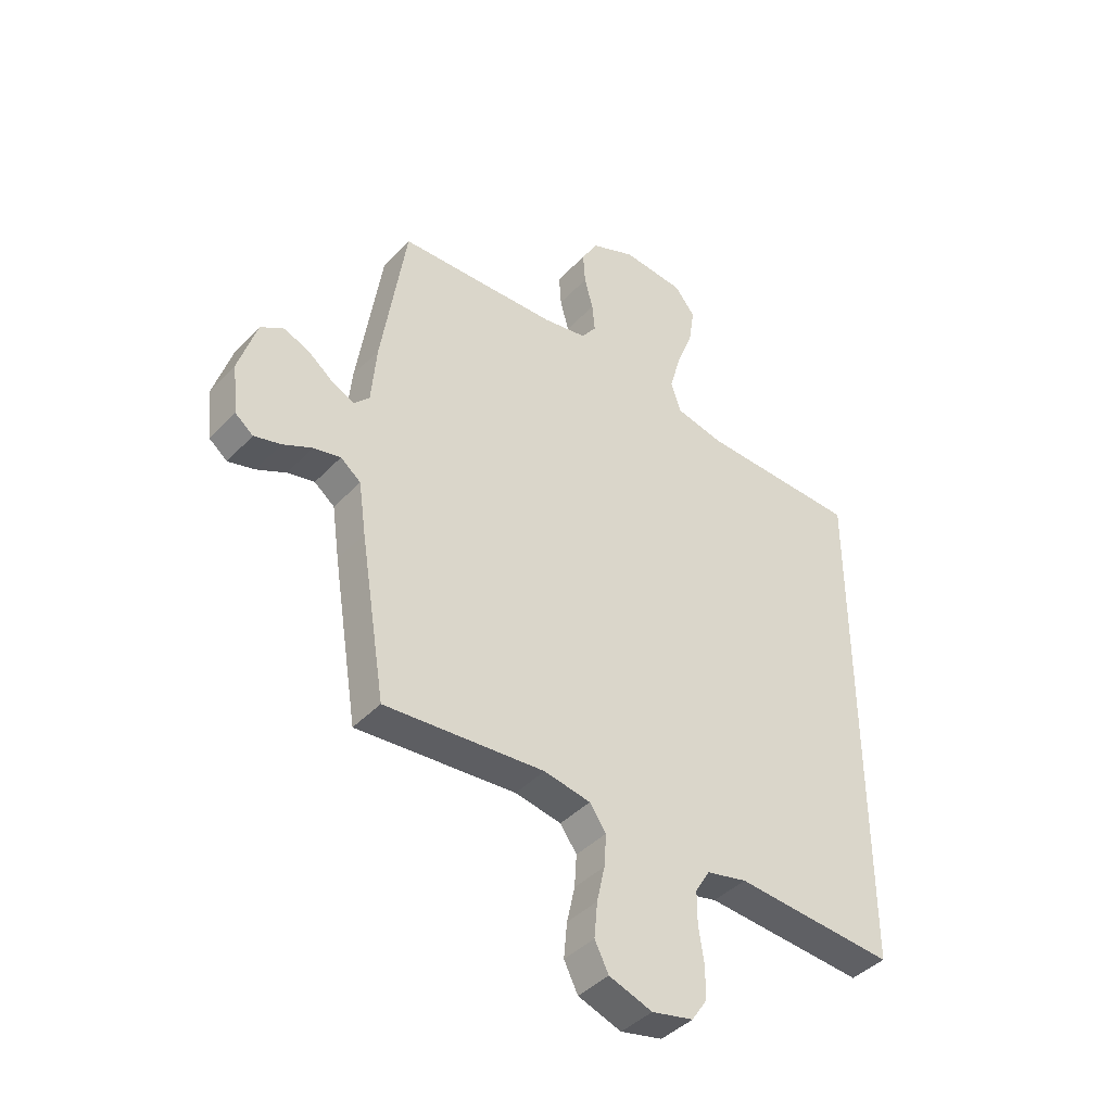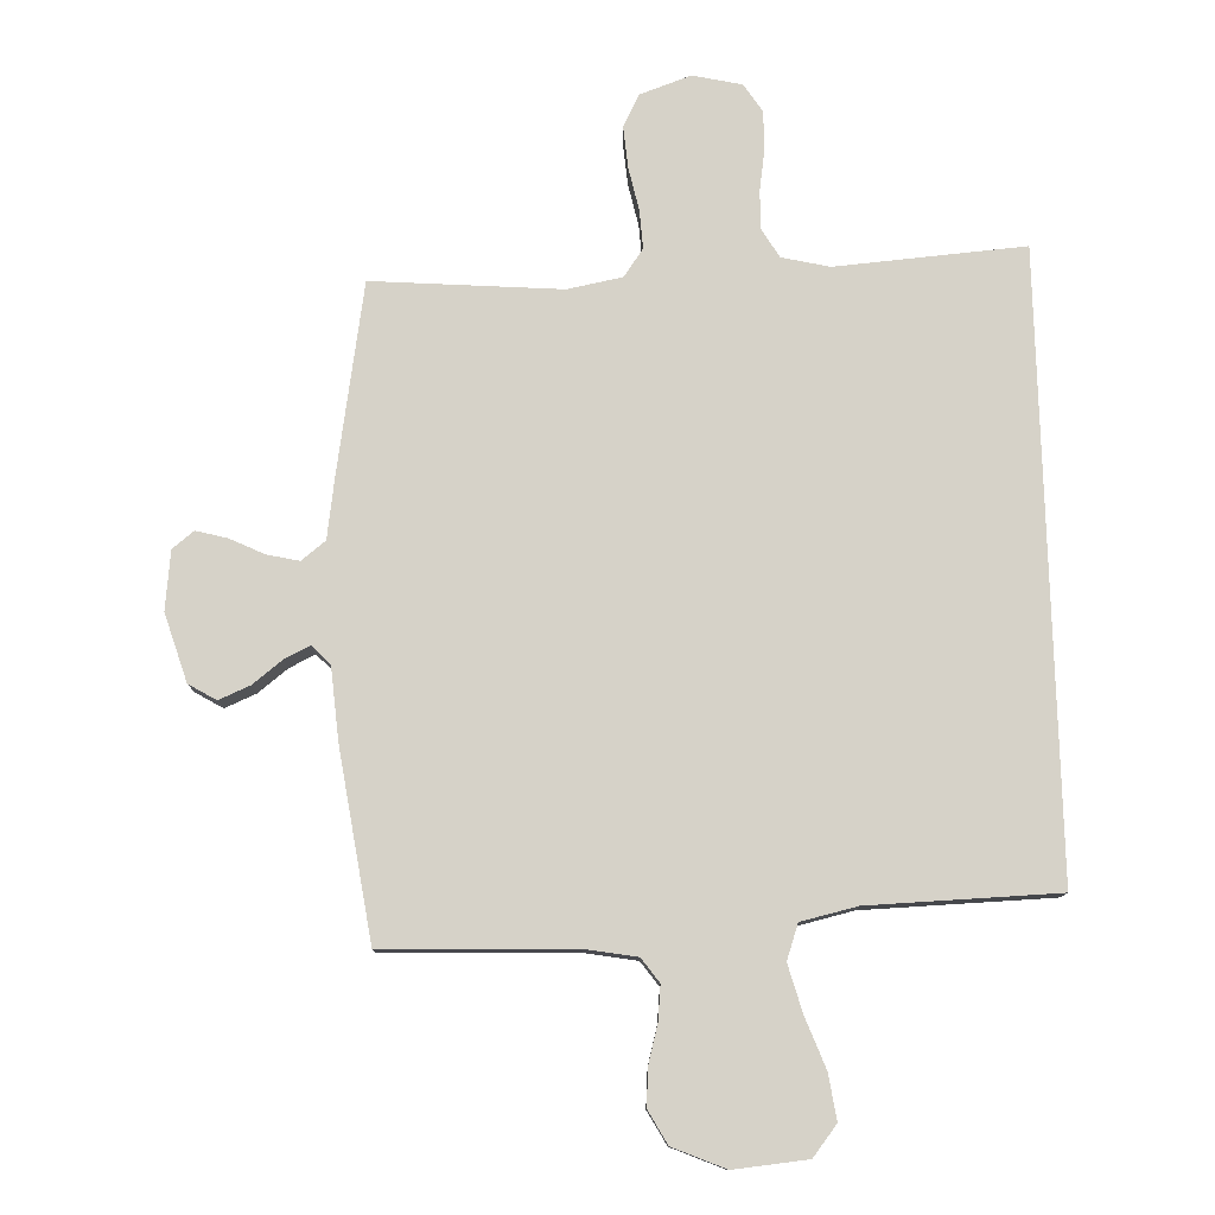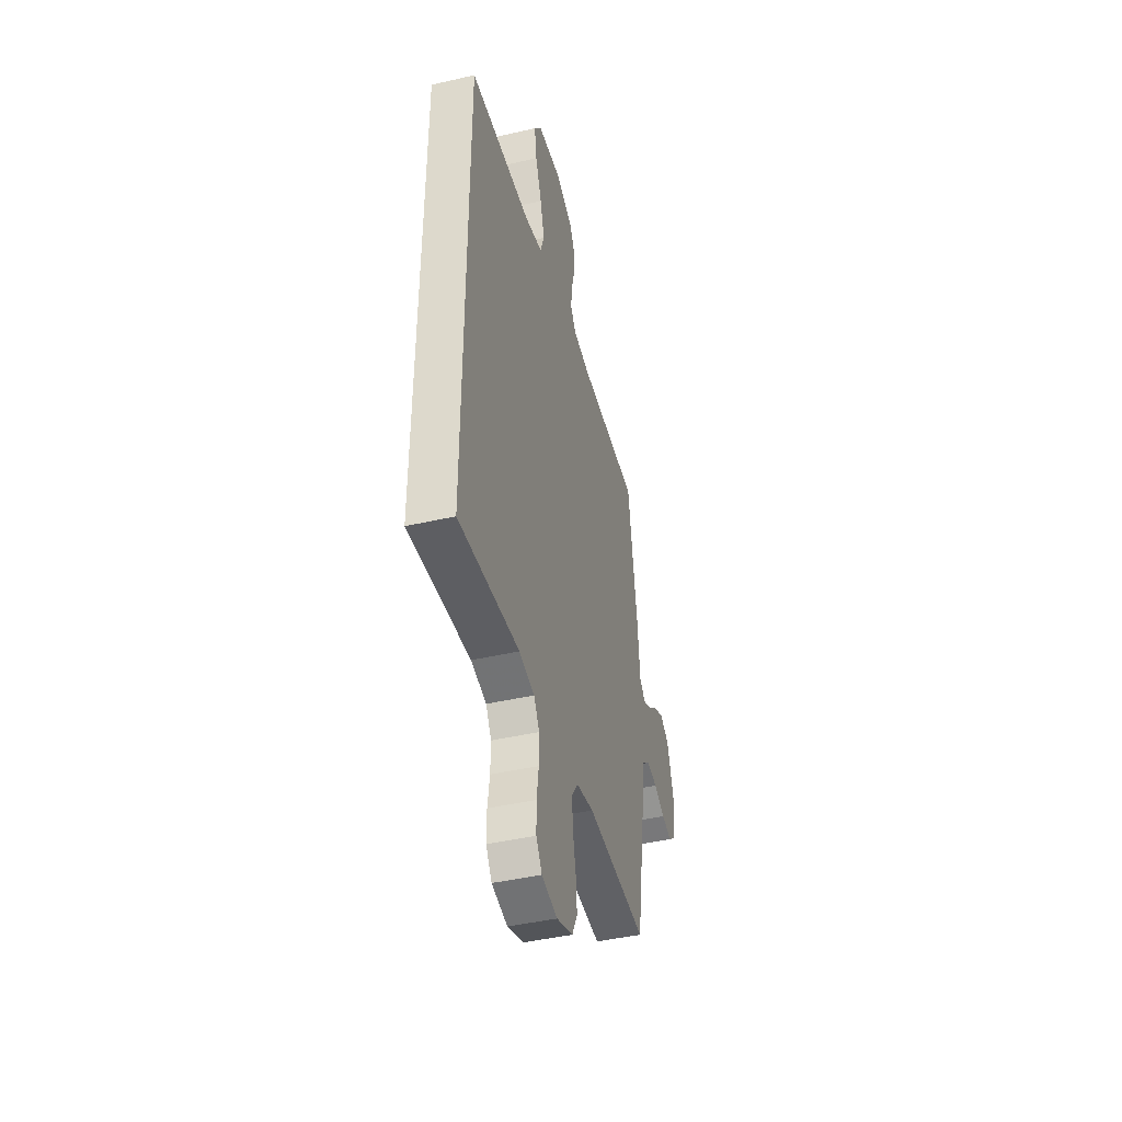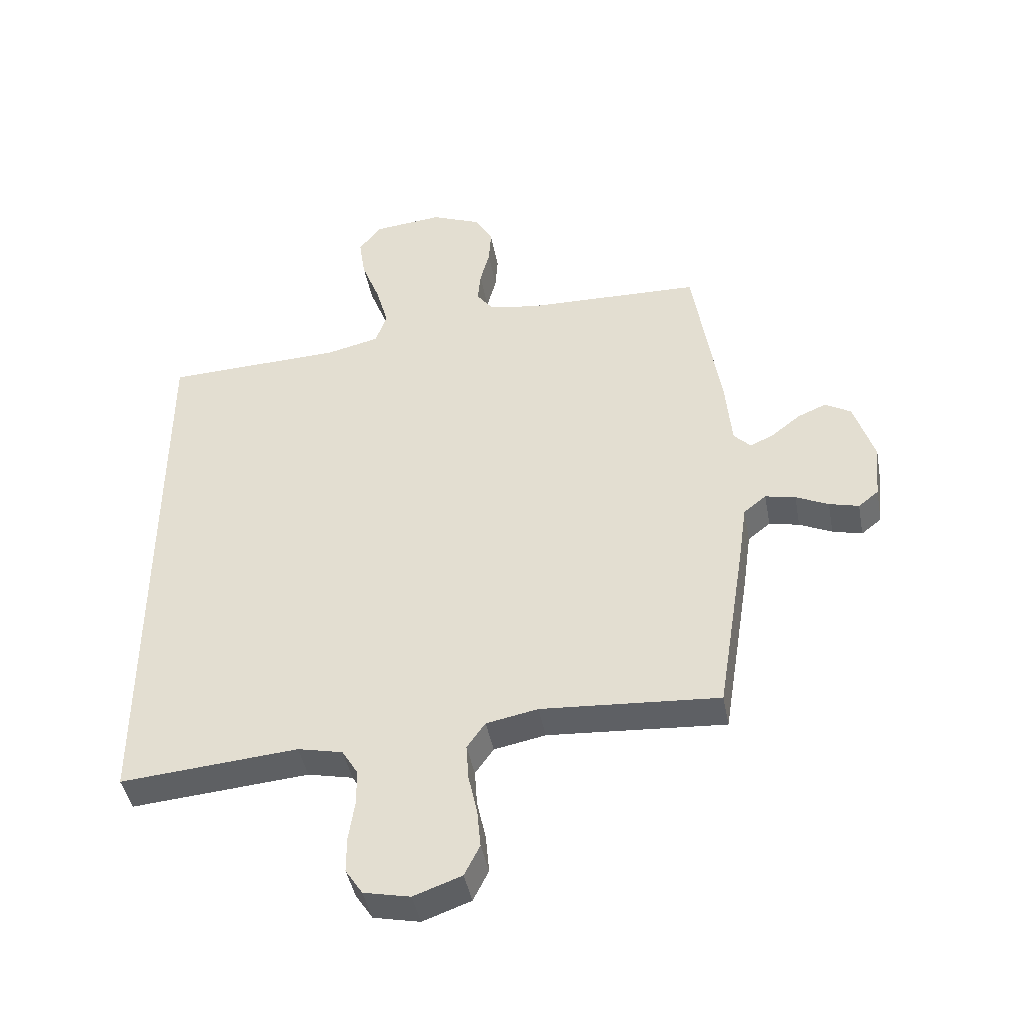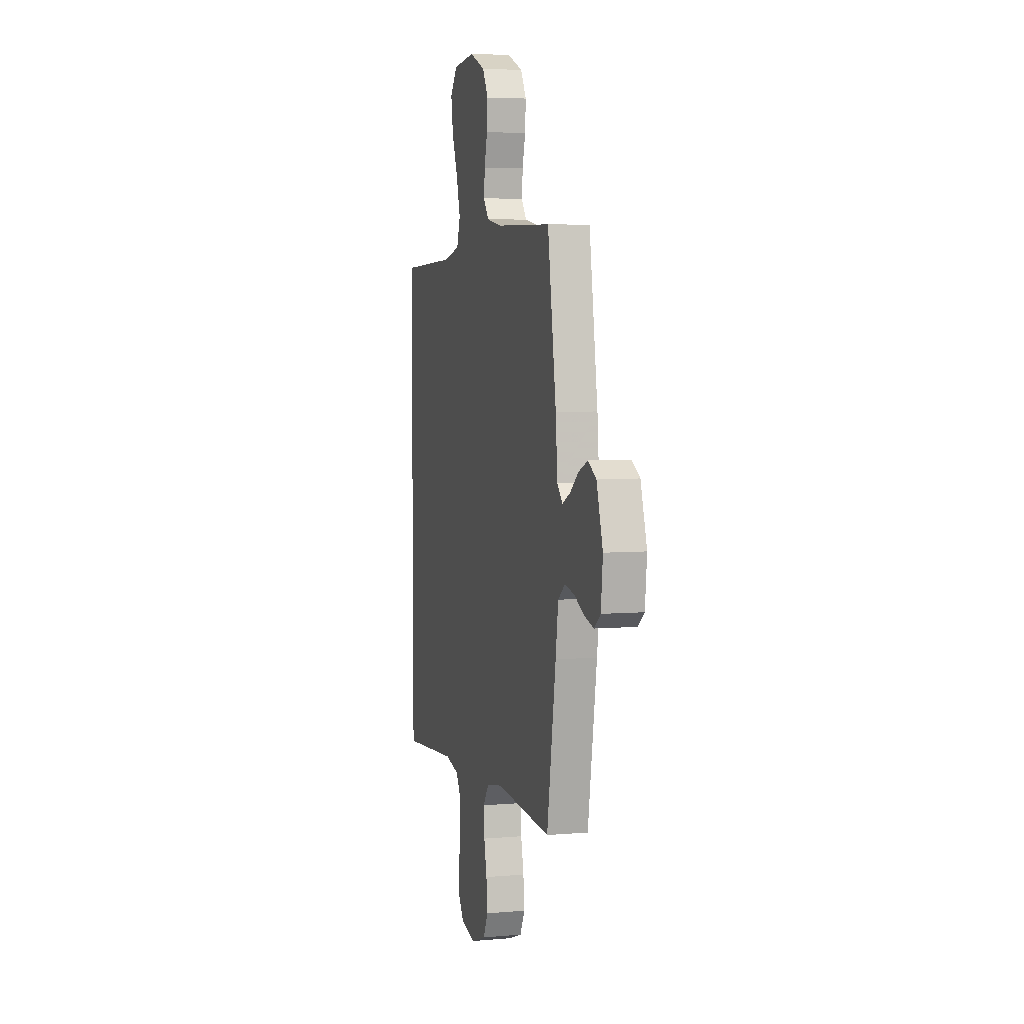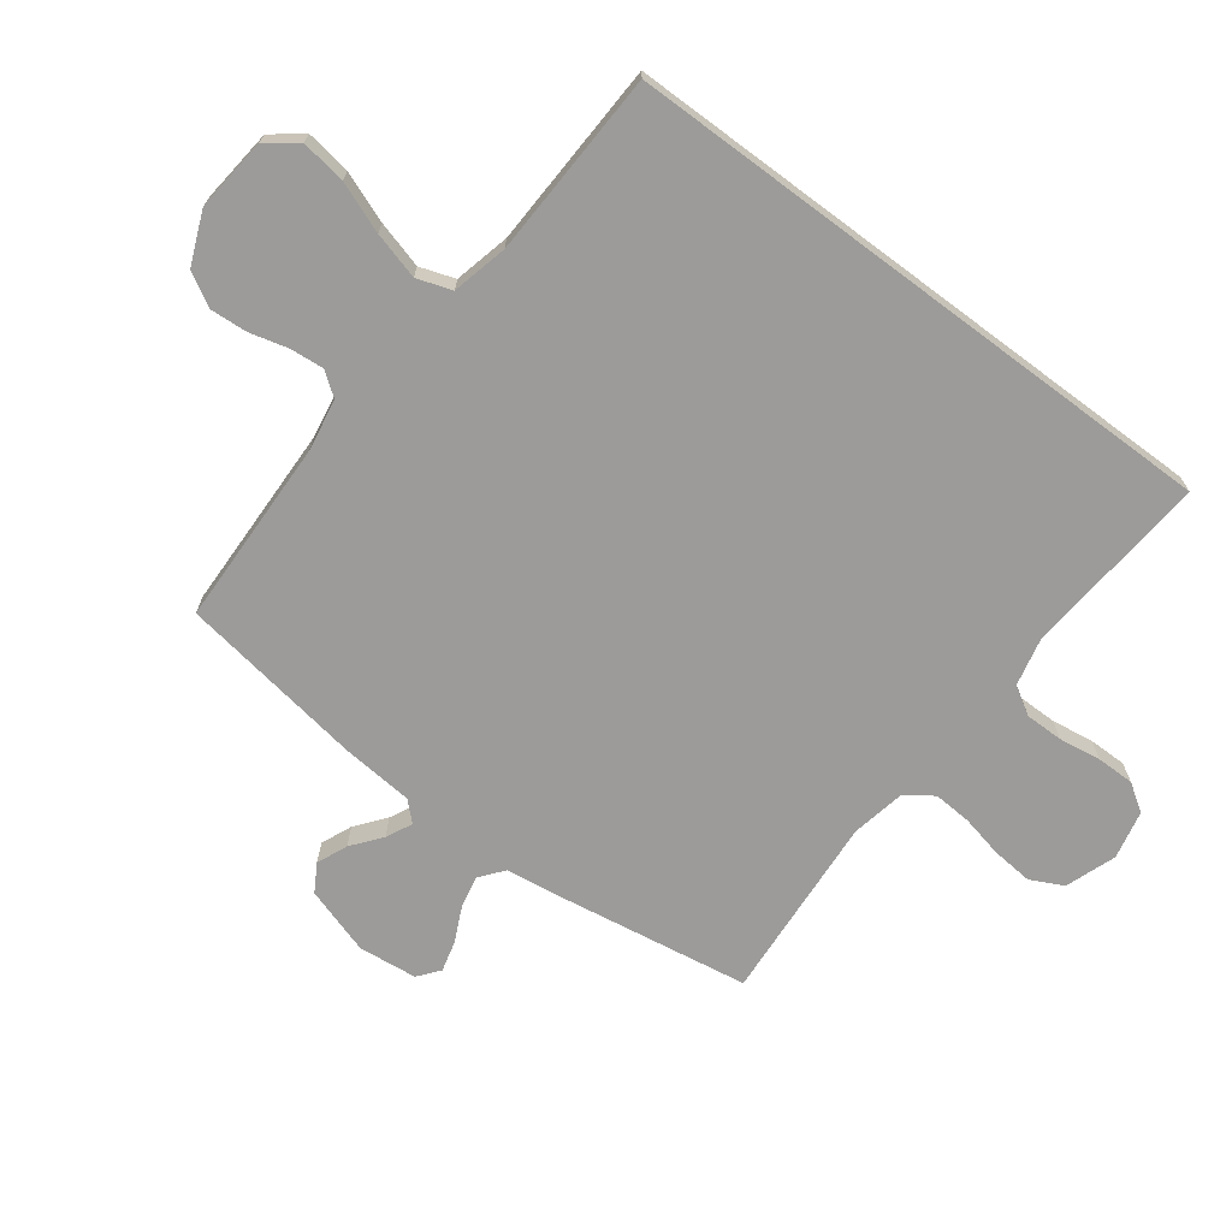
<metadata>
{"format":"obj","ext":"obj","renderer":"f3d","projection":"perspective","resolution":1024,"background":"white","views":[{"elev":-41.7,"azim":-38.9,"up":"+Z"},{"elev":78.3,"azim":-1.5,"up":"+Y"},{"elev":-43.9,"azim":105.1,"up":"+Z"},{"elev":-43.6,"azim":-169.4,"up":"+Z"},{"elev":5.2,"azim":-105.2,"up":"+Z"},{"elev":-69.8,"azim":53.2,"up":"+Y"}]}
</metadata>
<code>
v 0.5 0.07 0.446
v 0.5 0.07 -0.529
v 0.2 0.07 -0.504
v 0.124 0.07 -0.521
v 0.097 0.07 -0.566
v 0.097 0.07 -0.627
v 0.107 0.07 -0.694
v 0.107 0.07 -0.755
v 0.078 0.07 -0.799
v 0 0.07 -0.816
v -0.081 0.07 -0.787
v -0.107 0.07 -0.735
v -0.101 0.07 -0.669
v -0.086 0.07 -0.601
v -0.082 0.07 -0.54
v -0.113 0.07 -0.496
v -0.2 0.07 -0.479
v -0.5 0.07 -0.5
v -0.548 0.07 -0.2
v -0.562 0.07 -0.101
v -0.6 0.07 -0.071
v -0.651 0.07 -0.082
v -0.706 0.07 -0.108
v -0.756 0.07 -0.121
v -0.79 0.07 -0.094
v -0.8 0.07 0
v -0.766 0.07 0.108
v -0.722 0.07 0.134
v -0.673 0.07 0.113
v -0.626 0.07 0.076
v -0.585 0.07 0.056
v -0.556 0.07 0.086
v -0.546 0.07 0.2
v -0.5 0.07 0.5
v -0.2 0.07 0.508
v -0.117 0.07 0.522
v -0.089 0.07 0.56
v -0.094 0.07 0.614
v -0.11 0.07 0.675
v -0.114 0.07 0.735
v -0.084 0.07 0.788
v 0 0.07 0.823
v 0.117 0.07 0.811
v 0.155 0.07 0.762
v 0.144 0.07 0.69
v 0.113 0.07 0.609
v 0.092 0.07 0.534
v 0.111 0.07 0.478
v 0.2 0.07 0.457
v 0.5 0 0.446
v 0.5 0 -0.529
v 0.2 0 -0.504
v 0.124 0 -0.521
v 0.097 0 -0.566
v 0.097 0 -0.627
v 0.107 0 -0.694
v 0.107 0 -0.755
v 0.078 0 -0.799
v 0 0 -0.816
v -0.081 0 -0.787
v -0.107 0 -0.735
v -0.101 0 -0.669
v -0.086 0 -0.601
v -0.082 0 -0.54
v -0.113 0 -0.496
v -0.2 0 -0.479
v -0.5 0 -0.5
v -0.548 0 -0.2
v -0.562 0 -0.101
v -0.6 0 -0.071
v -0.651 0 -0.082
v -0.706 0 -0.108
v -0.756 0 -0.121
v -0.79 0 -0.094
v -0.8 0 0
v -0.766 0 0.108
v -0.722 0 0.134
v -0.673 0 0.113
v -0.626 0 0.076
v -0.585 0 0.056
v -0.556 0 0.086
v -0.546 0 0.2
v -0.5 0 0.5
v -0.2 0 0.508
v -0.117 0 0.522
v -0.089 0 0.56
v -0.094 0 0.614
v -0.11 0 0.675
v -0.114 0 0.735
v -0.084 0 0.788
v 0 0 0.823
v 0.117 0 0.811
v 0.155 0 0.762
v 0.144 0 0.69
v 0.113 0 0.609
v 0.092 0 0.534
v 0.111 0 0.478
v 0.2 0 0.457
f 44 45 46
f 43 44 46
f 42 43 46
f 41 42 46
f 40 41 46
f 39 40 46
f 38 39 46
f 37 38 46 47
f 36 37 47 48
f 32 33 34 35
f 36 48 49
f 35 36 49
f 32 35 49
f 28 29 30
f 27 28 30
f 26 27 30
f 25 26 30
f 24 25 30
f 23 24 30
f 22 23 30
f 21 22 30 31
f 1 2 3
f 49 1 3
f 32 49 3
f 31 32 3
f 21 31 3
f 20 21 3
f 12 13 14
f 11 12 14
f 10 11 14
f 9 10 14
f 8 9 14
f 7 8 14
f 6 7 14
f 5 6 14 15
f 4 5 15 16
f 4 16 17
f 3 4 17
f 20 3 17
f 17 18 19 20
f 95 94 93
f 95 93 92
f 95 92 91
f 95 91 90
f 95 90 89
f 95 89 88
f 95 88 87
f 96 95 87 86
f 97 96 86 85
f 84 83 82 81
f 98 97 85
f 98 85 84
f 98 84 81
f 79 78 77
f 79 77 76
f 79 76 75
f 79 75 74
f 79 74 73
f 79 73 72
f 79 72 71
f 80 79 71 70
f 52 51 50
f 52 50 98
f 52 98 81
f 52 81 80
f 52 80 70
f 52 70 69
f 63 62 61
f 63 61 60
f 63 60 59
f 63 59 58
f 63 58 57
f 63 57 56
f 63 56 55
f 64 63 55 54
f 65 64 54 53
f 66 65 53
f 66 53 52
f 66 52 69
f 69 68 67 66
f 1 50 51 2
f 2 51 52 3
f 3 52 53 4
f 4 53 54 5
f 5 54 55 6
f 6 55 56 7
f 7 56 57 8
f 8 57 58 9
f 9 58 59 10
f 10 59 60 11
f 11 60 61 12
f 12 61 62 13
f 13 62 63 14
f 14 63 64 15
f 15 64 65 16
f 16 65 66 17
f 17 66 67 18
f 18 67 68 19
f 19 68 69 20
f 20 69 70 21
f 21 70 71 22
f 22 71 72 23
f 23 72 73 24
f 24 73 74 25
f 25 74 75 26
f 26 75 76 27
f 27 76 77 28
f 28 77 78 29
f 29 78 79 30
f 30 79 80 31
f 31 80 81 32
f 32 81 82 33
f 33 82 83 34
f 34 83 84 35
f 35 84 85 36
f 36 85 86 37
f 37 86 87 38
f 38 87 88 39
f 39 88 89 40
f 40 89 90 41
f 41 90 91 42
f 42 91 92 43
f 43 92 93 44
f 44 93 94 45
f 45 94 95 46
f 46 95 96 47
f 47 96 97 48
f 48 97 98 49
f 49 98 50 1

</code>
